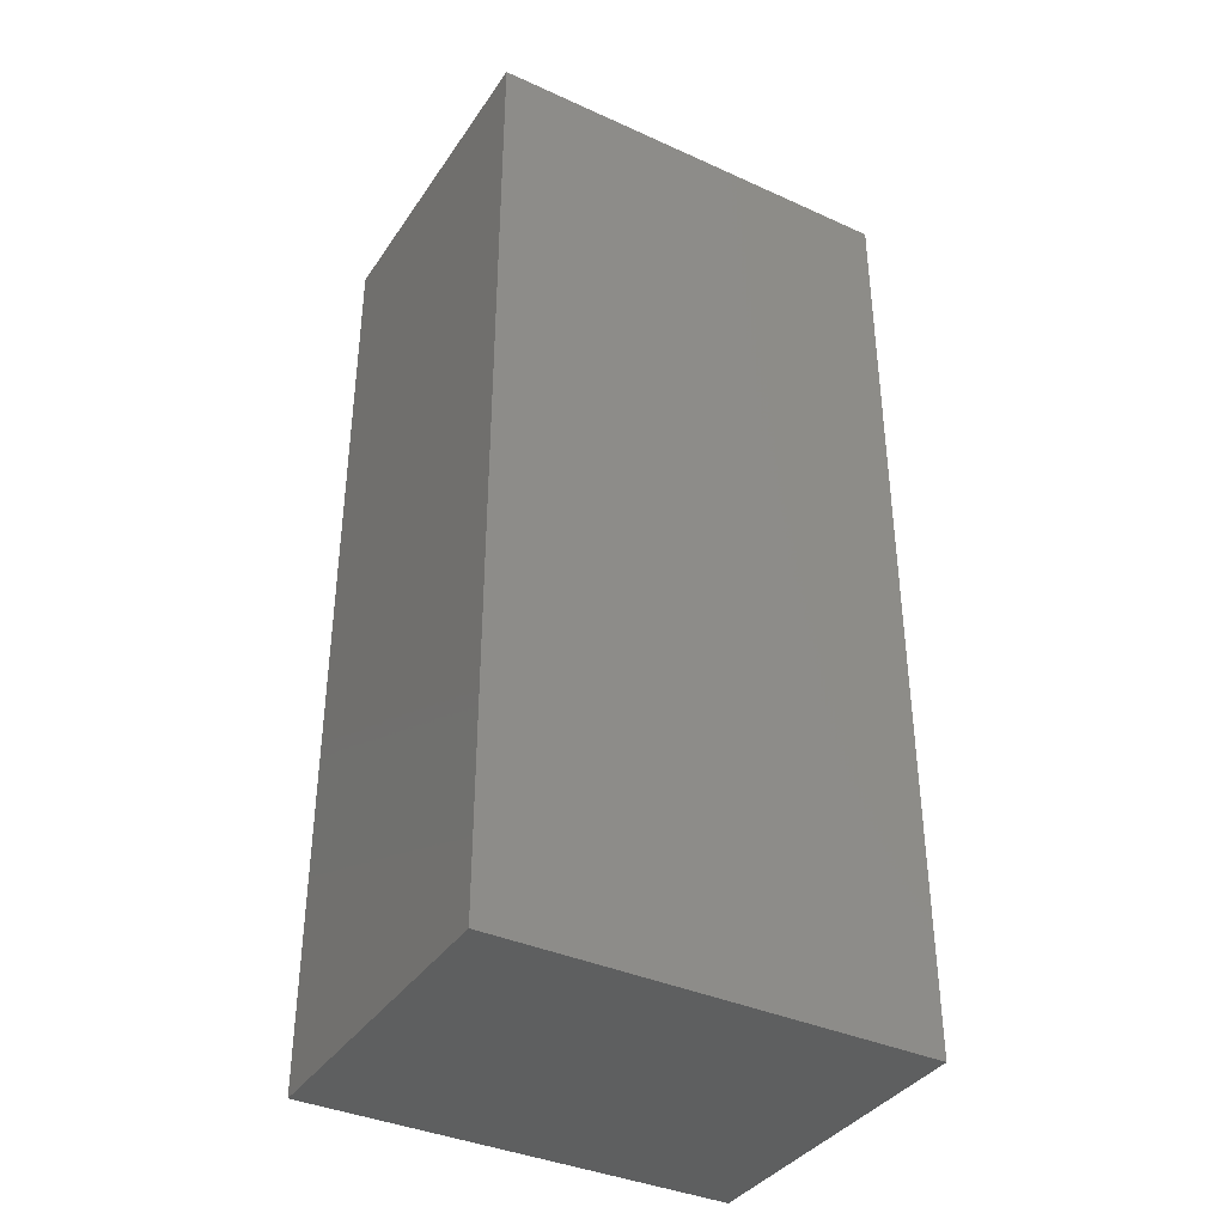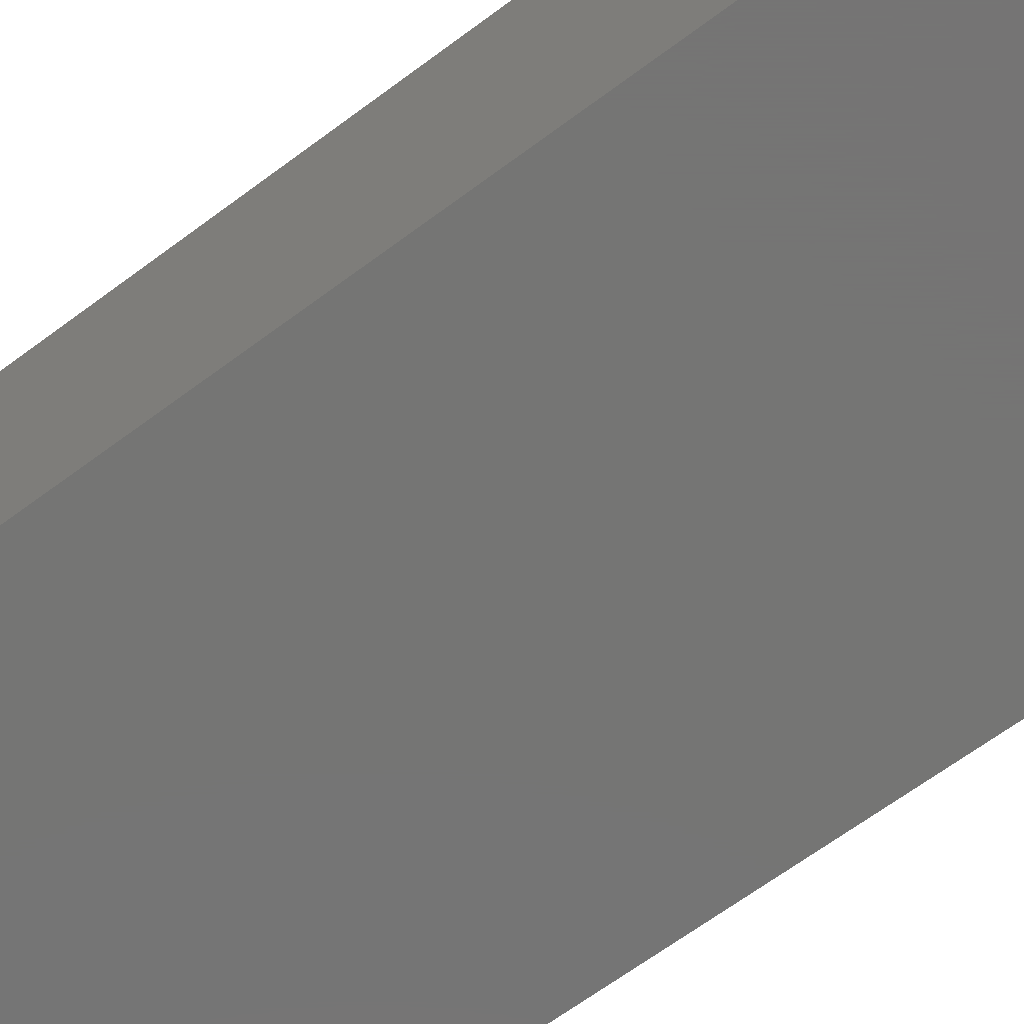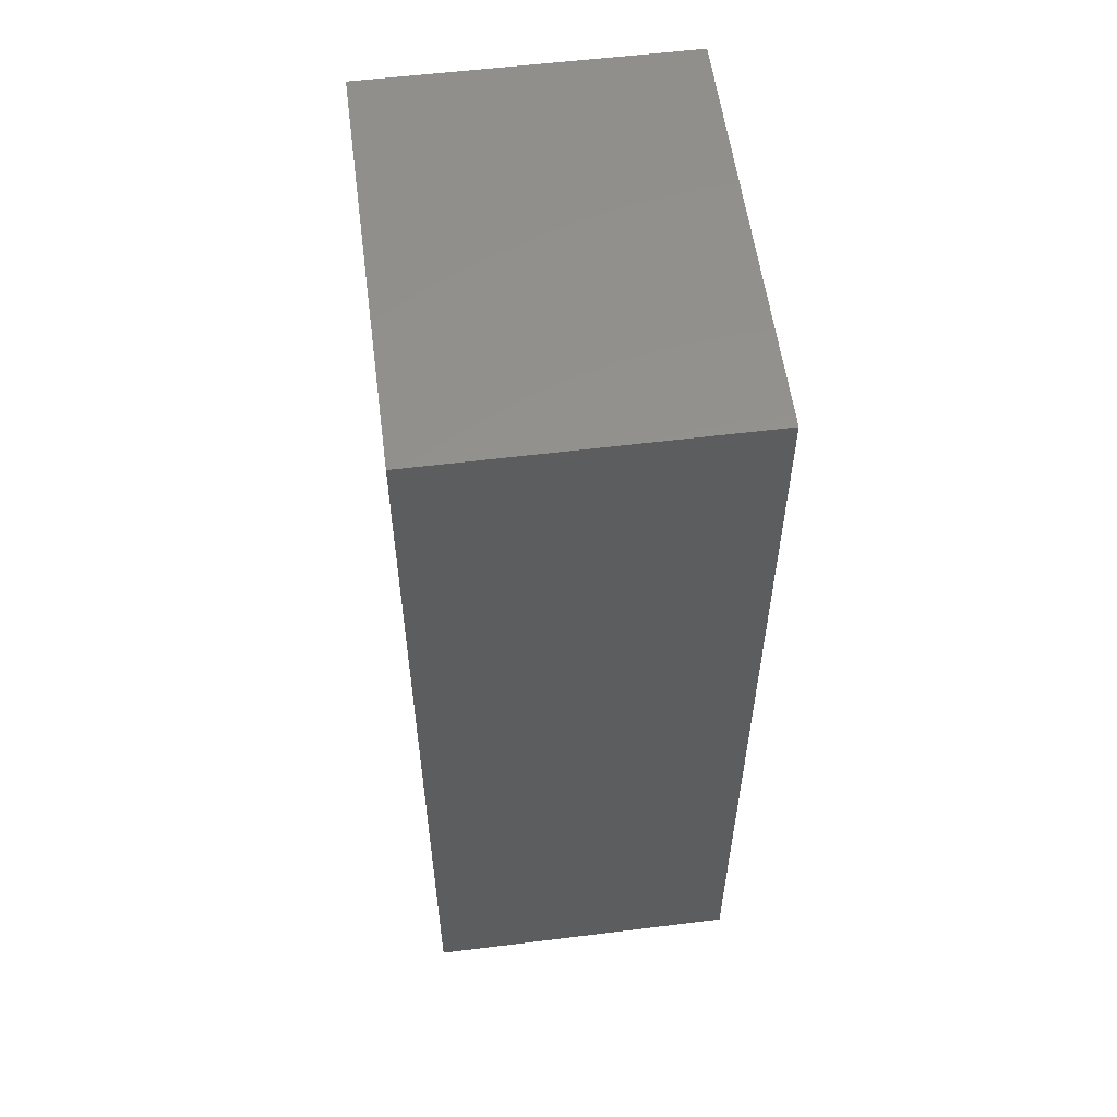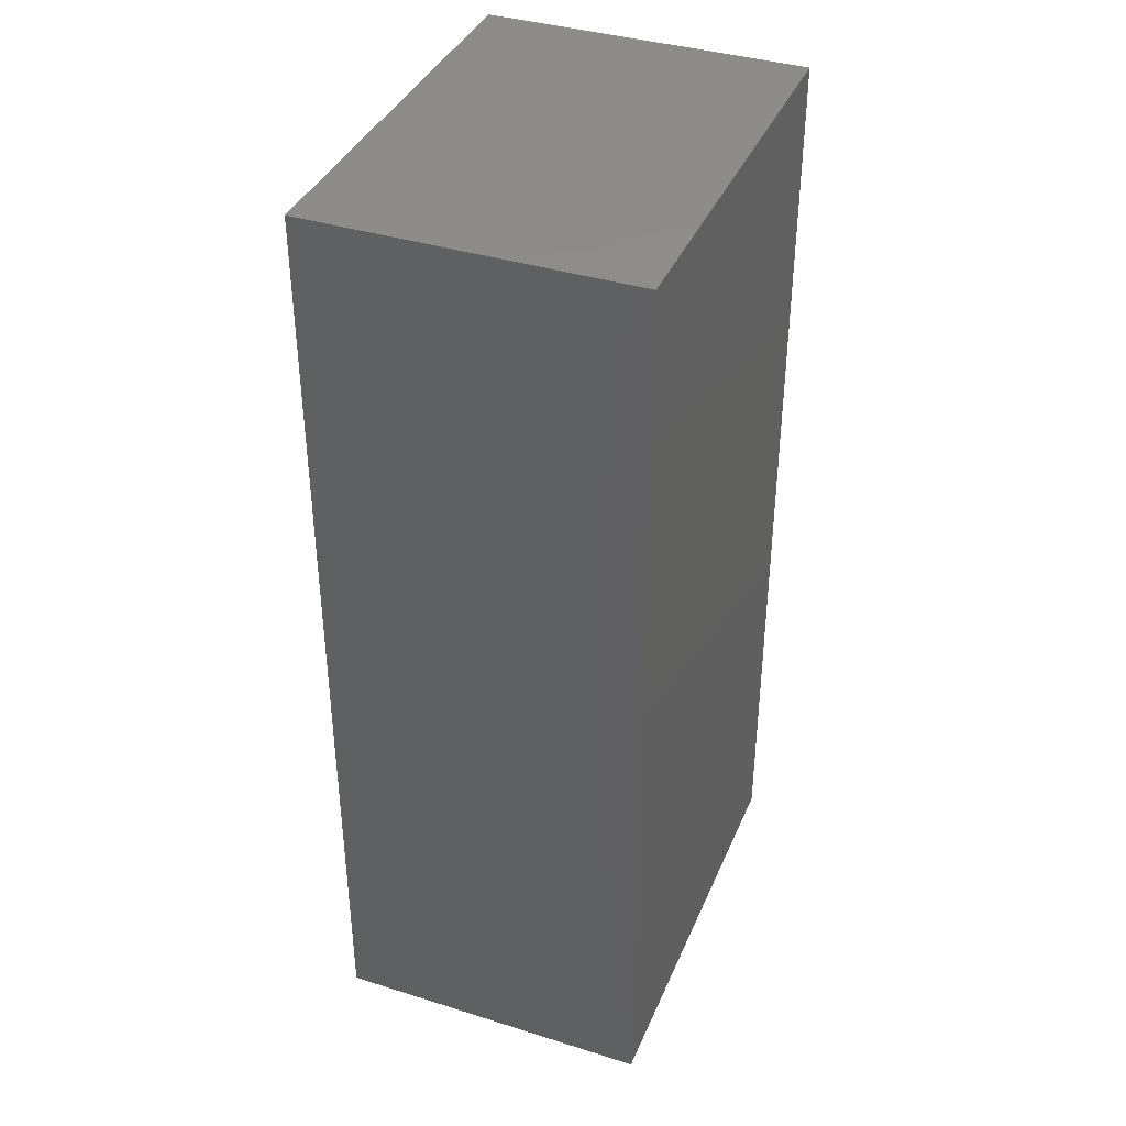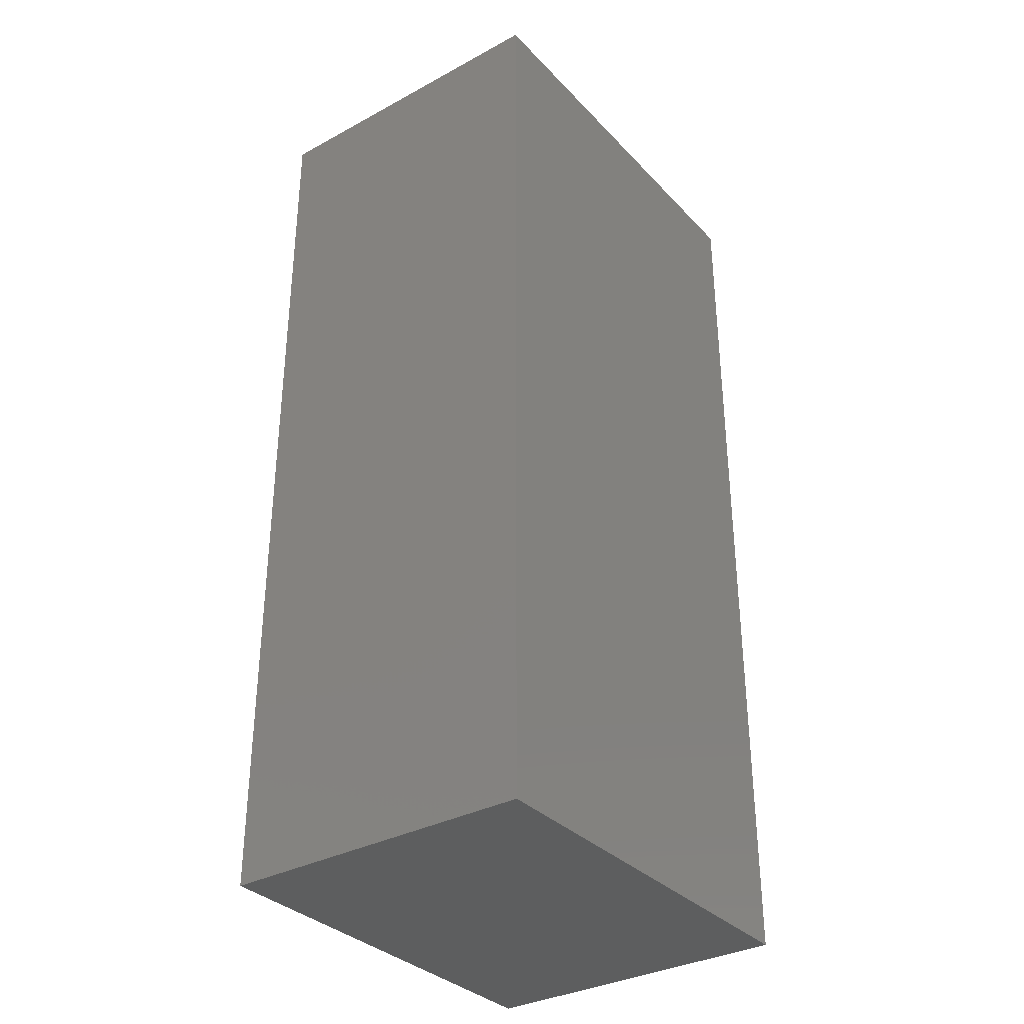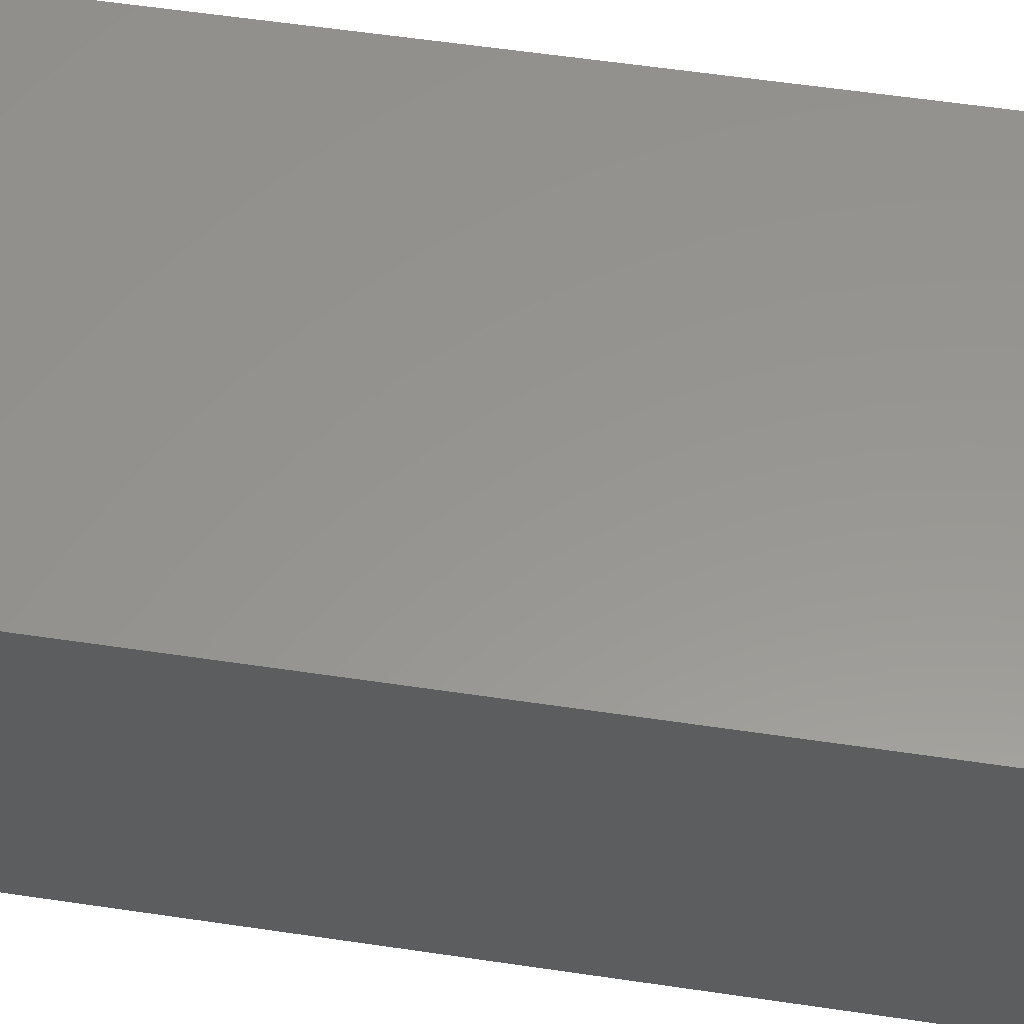
<metadata>
{"format":"stl","ext":"stl","renderer":"f3d","projection":"perspective","resolution":1024,"background":"white","views":[{"elev":-37.5,"azim":149.9,"up":"+Y"},{"elev":-67.1,"azim":-53.4,"up":"+Z"},{"elev":56.6,"azim":-97.4,"up":"+Y"},{"elev":38.5,"azim":111.5,"up":"+Y"},{"elev":-33.8,"azim":-53.7,"up":"+Y"},{"elev":58.0,"azim":98.7,"up":"+Z"}]}
</metadata>
<code>
# stl→obj: 8 verts, 12 faces
v 2043 2486 3.61e-13
v 1450 1164 3.61e-13
v 1450 2486 3.61e-13
v 2043 1164 3.61e-13
v 2043 1164 449.3
v 1450 2486 449.3
v 1450 1164 449.3
v 2043 2486 449.3
f 1 2 3
f 2 1 4
f 5 6 7
f 6 5 8
f 5 2 4
f 2 5 7
f 6 2 7
f 2 6 3
f 6 1 3
f 1 6 8
f 1 5 4
f 5 1 8

</code>
